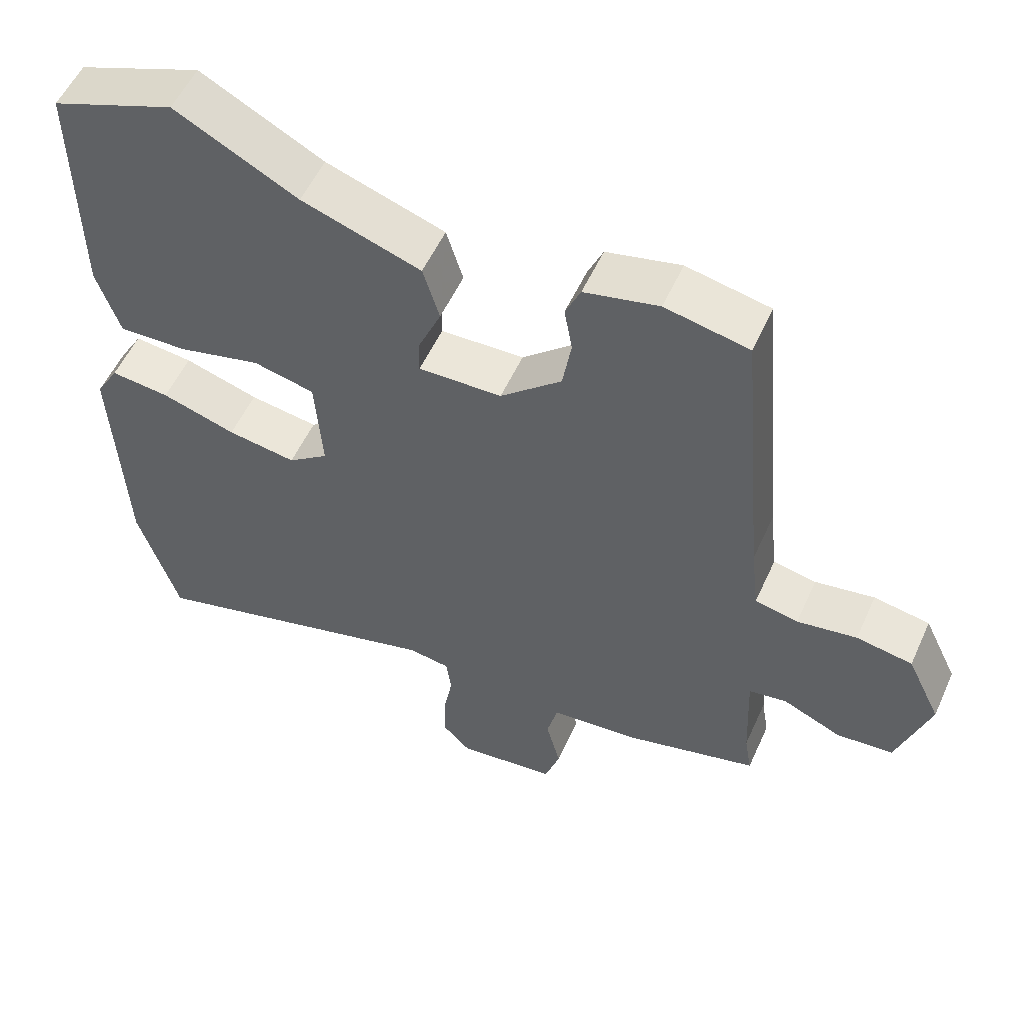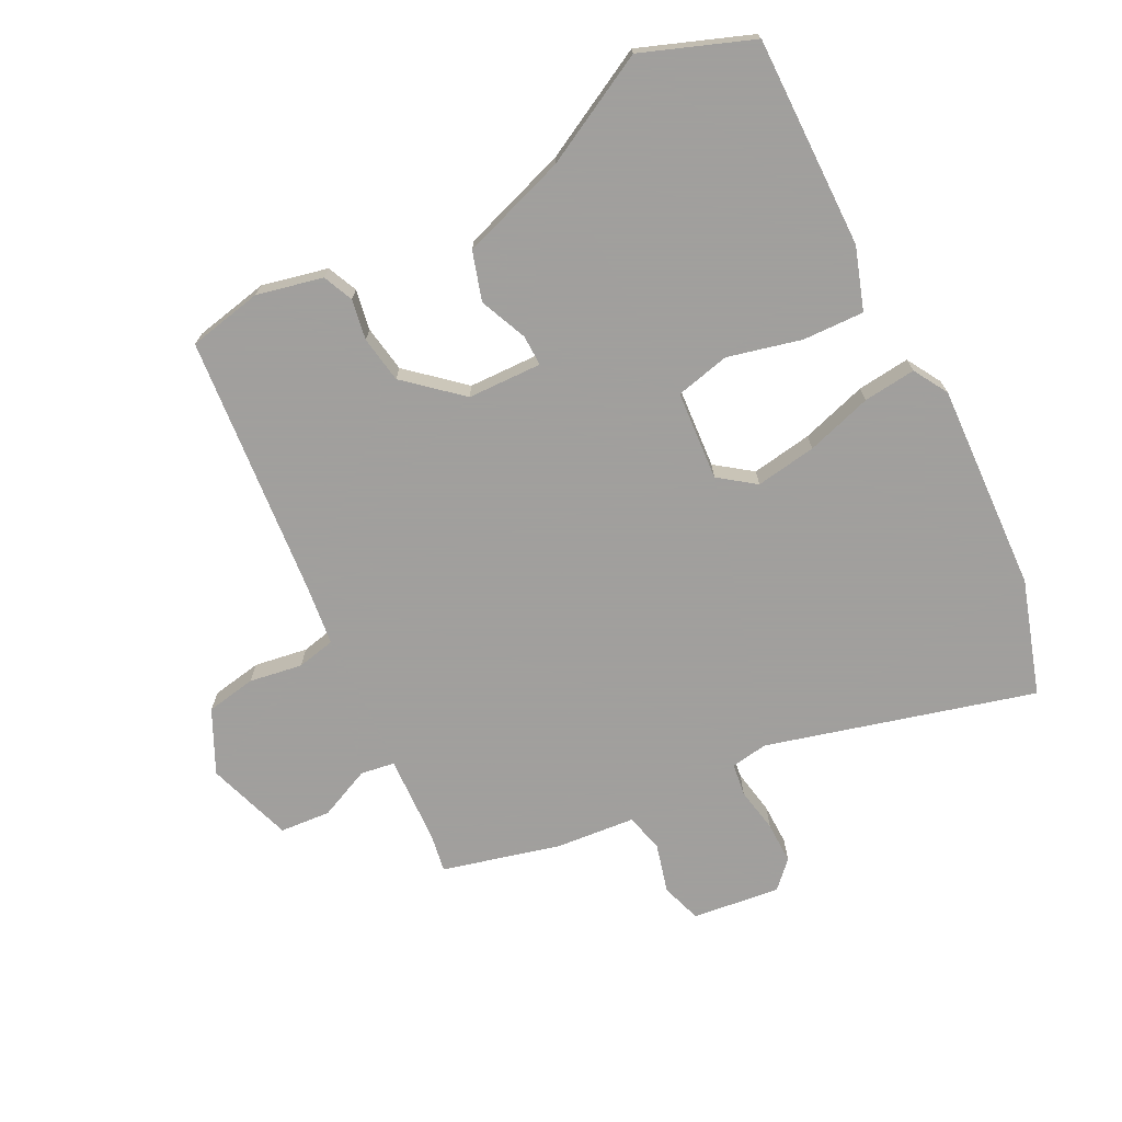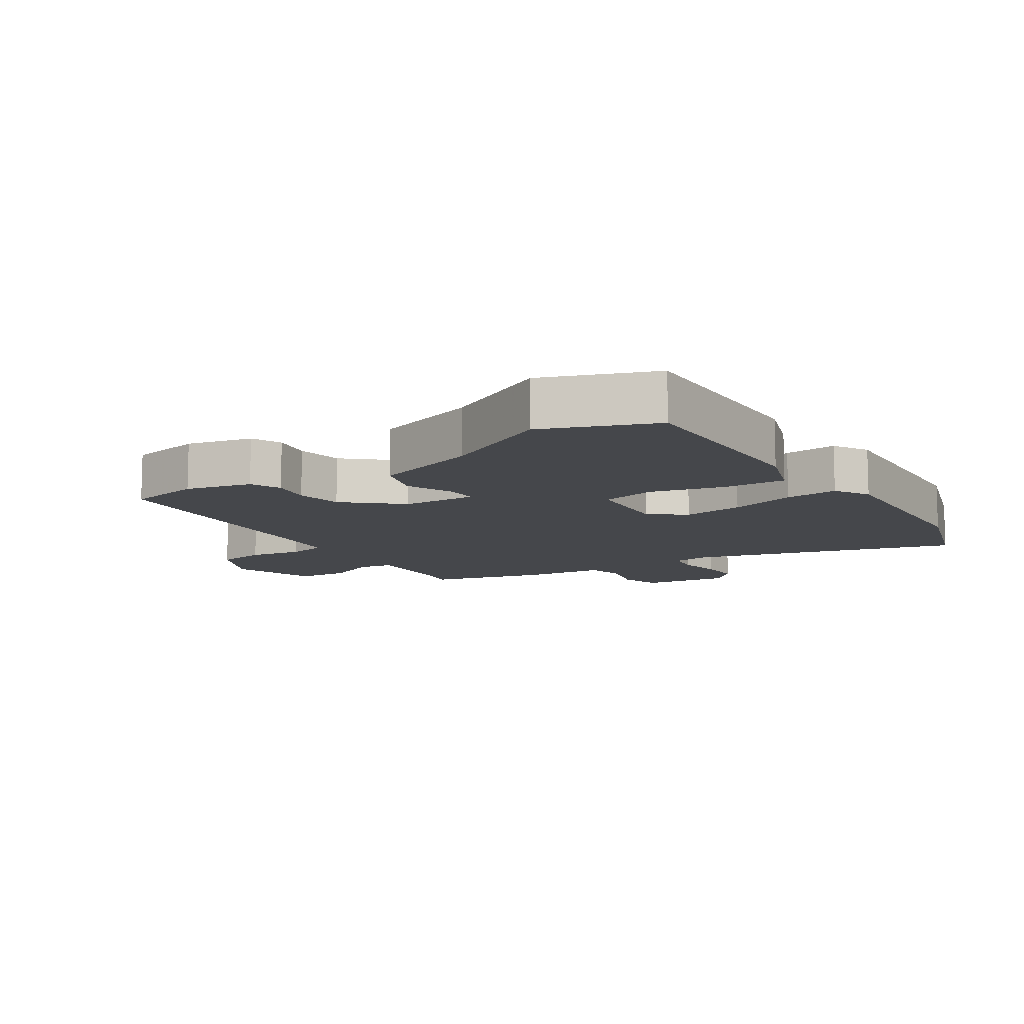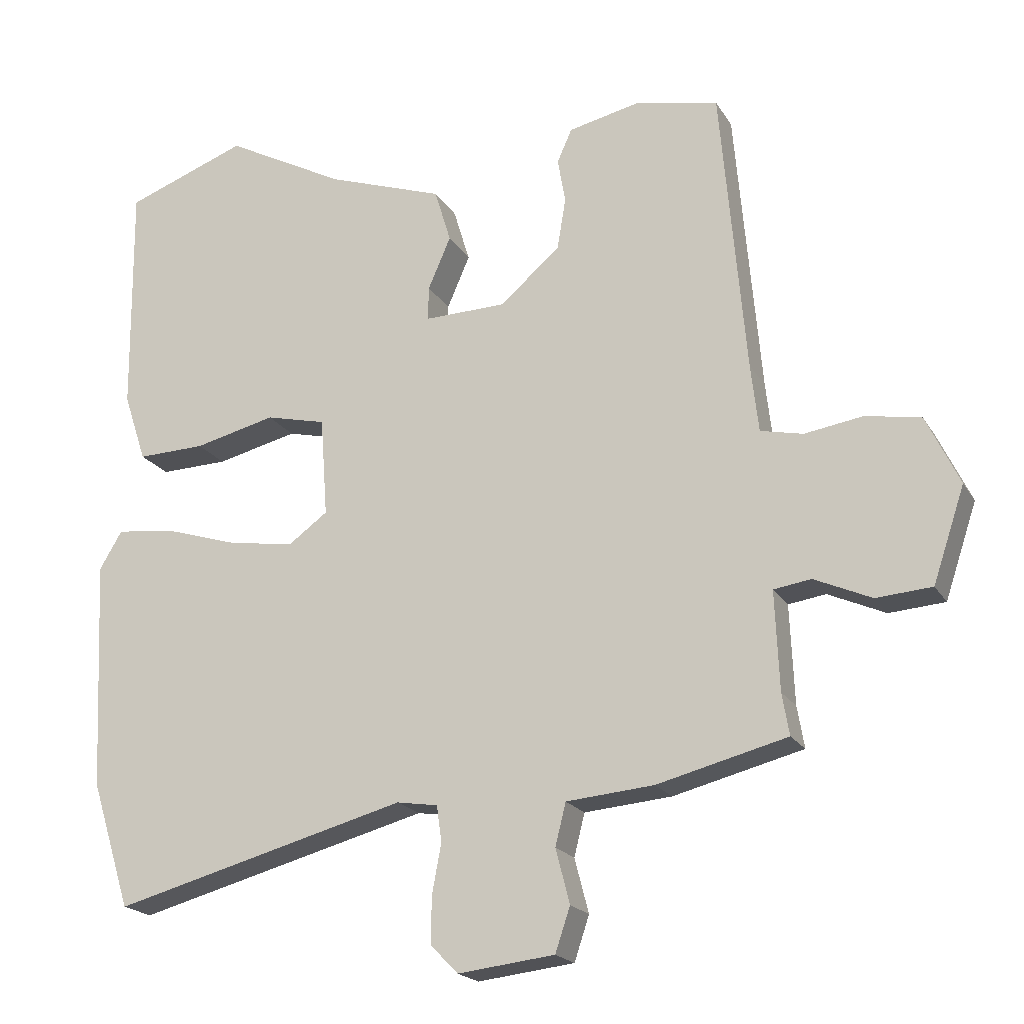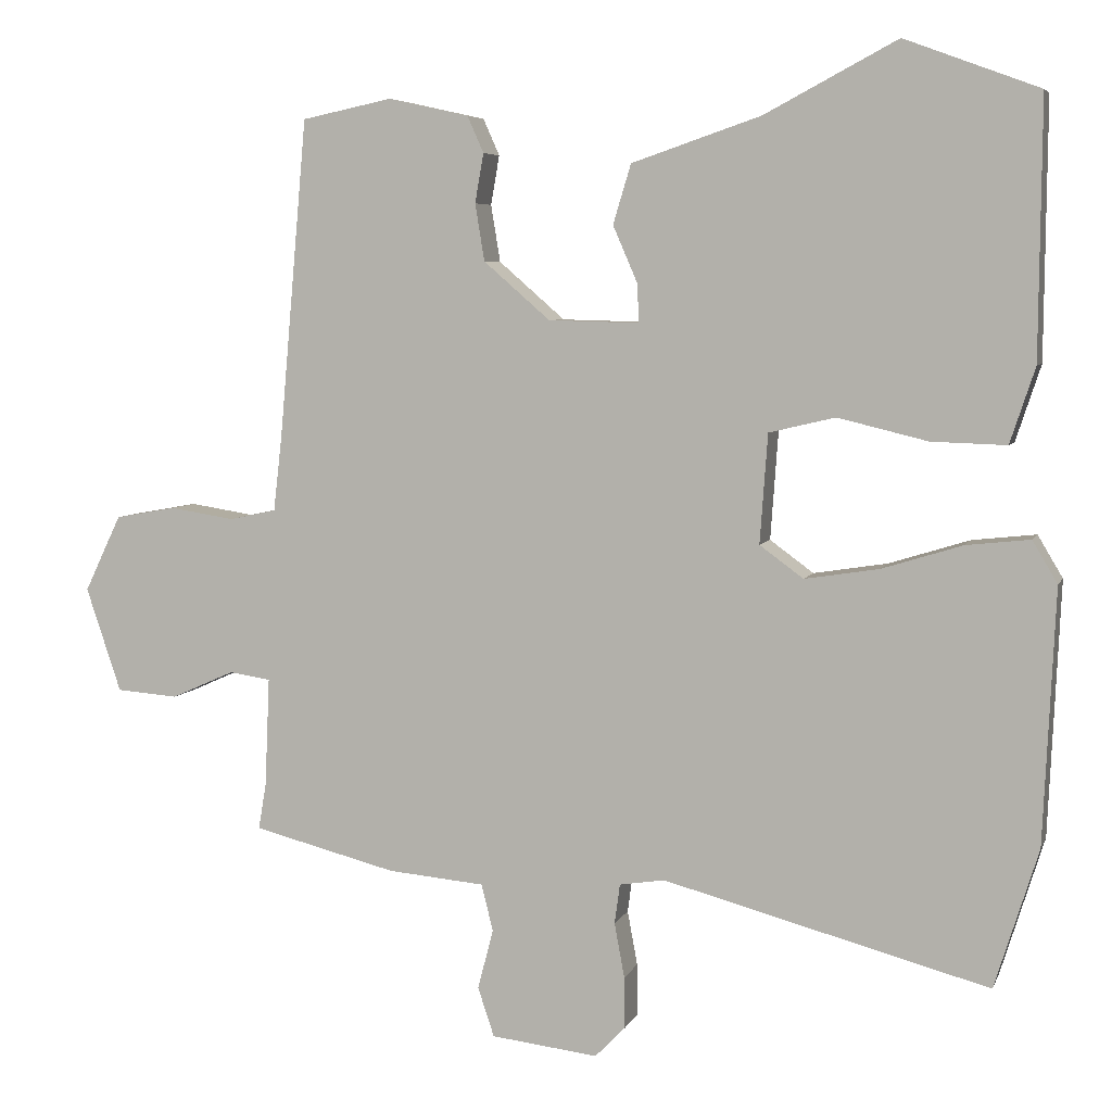
<metadata>
{"format":"obj","ext":"obj","renderer":"f3d","projection":"perspective","resolution":1024,"background":"white","views":[{"elev":54.5,"azim":-155.9,"up":"+Z"},{"elev":-71.5,"azim":26.9,"up":"+Y"},{"elev":-10.6,"azim":32.7,"up":"+Y"},{"elev":-19.6,"azim":-157.8,"up":"+Z"},{"elev":5.7,"azim":15.4,"up":"+Z"}]}
</metadata>
<code>
v -0.427 0.07 0.475
v -0.311 0.07 0.499
v -0.208 0.07 0.476
v -0.187 0.07 0.429
v -0.198 0.07 0.366
v -0.186 0.07 0.293
v -0.101 0.07 0.219
v 0.015 0.07 0.216
v 0.014 0.07 0.264
v -0.018 0.07 0.338
v 0.005 0.07 0.414
v 0.17 0.07 0.47
v 0.34 0.07 0.56
v 0.512 0.07 0.496
v 0.509 0.07 0.167
v 0.477 0.07 0.07
v 0.381 0.07 0.073
v 0.266 0.07 0.101
v 0.181 0.07 0.081
v 0.171 0.07 -0.059
v 0.227 0.07 -0.1
v 0.322 0.07 -0.085
v 0.425 0.07 -0.053
v 0.507 0.07 -0.044
v 0.539 0.07 -0.098
v 0.524 0.07 -0.424
v 0.468 0.07 -0.603
v 0.051 0.07 -0.491
v -0.007 0.07 -0.5
v -0.014 0.07 -0.551
v -0.001 0.07 -0.621
v 0 0.07 -0.687
v -0.039 0.07 -0.727
v -0.176 0.07 -0.711
v -0.197 0.07 -0.648
v -0.177 0.07 -0.571
v -0.192 0.07 -0.511
v -0.316 0.07 -0.5
v -0.5 0.07 -0.453
v -0.49 0.07 -0.394
v -0.484 0.07 -0.254
v -0.537 0.07 -0.246
v -0.618 0.07 -0.282
v -0.697 0.07 -0.276
v -0.742 0.07 -0.142
v -0.695 0.07 -0.044
v -0.617 0.07 -0.03
v -0.534 0.07 -0.043
v -0.474 0.07 -0.03
v -0.463 0.07 0.066
v -0.427 0 0.475
v -0.311 0 0.499
v -0.208 0 0.476
v -0.187 0 0.429
v -0.198 0 0.366
v -0.186 0 0.293
v -0.101 0 0.219
v 0.015 0 0.216
v 0.014 0 0.264
v -0.018 0 0.338
v 0.005 0 0.414
v 0.17 0 0.47
v 0.34 0 0.56
v 0.512 0 0.496
v 0.509 0 0.167
v 0.477 0 0.07
v 0.381 0 0.073
v 0.266 0 0.101
v 0.181 0 0.081
v 0.171 0 -0.059
v 0.227 0 -0.1
v 0.322 0 -0.085
v 0.425 0 -0.053
v 0.507 0 -0.044
v 0.539 0 -0.098
v 0.524 0 -0.424
v 0.468 0 -0.603
v 0.051 0 -0.491
v -0.007 0 -0.5
v -0.014 0 -0.551
v -0.001 0 -0.621
v 0 0 -0.687
v -0.039 0 -0.727
v -0.176 0 -0.711
v -0.197 0 -0.648
v -0.177 0 -0.571
v -0.192 0 -0.511
v -0.316 0 -0.5
v -0.5 0 -0.453
v -0.49 0 -0.394
v -0.484 0 -0.254
v -0.537 0 -0.246
v -0.618 0 -0.282
v -0.697 0 -0.276
v -0.742 0 -0.142
v -0.695 0 -0.044
v -0.617 0 -0.03
v -0.534 0 -0.043
v -0.474 0 -0.03
v -0.463 0 0.066
f 45 46 47 48
f 45 48 49
f 42 43 44 45
f 41 42 45 49
f 40 41 49 50
f 37 38 39 40
f 33 34 35 36
f 33 36 37
f 30 31 32 33
f 29 30 33 37
f 28 29 37 40
f 26 27 28
f 22 23 24 25
f 21 22 25 26
f 20 21 26 28
f 15 16 17 18
f 15 18 19
f 12 13 14 15
f 12 15 19
f 9 10 11 12
f 8 9 12 19
f 7 8 19 20
f 2 3 4 5
f 2 5 6
f 1 2 6
f 20 28 40 50
f 7 20 50
f 1 6 7 50
f 98 97 96 95
f 99 98 95
f 95 94 93 92
f 99 95 92 91
f 100 99 91 90
f 90 89 88 87
f 86 85 84 83
f 87 86 83
f 83 82 81 80
f 87 83 80 79
f 90 87 79 78
f 78 77 76
f 75 74 73 72
f 76 75 72 71
f 78 76 71 70
f 68 67 66 65
f 69 68 65
f 65 64 63 62
f 69 65 62
f 62 61 60 59
f 69 62 59 58
f 70 69 58 57
f 55 54 53 52
f 56 55 52
f 56 52 51
f 100 90 78 70
f 100 70 57
f 100 57 56 51
f 1 51 52 2
f 2 52 53 3
f 3 53 54 4
f 4 54 55 5
f 5 55 56 6
f 6 56 57 7
f 7 57 58 8
f 8 58 59 9
f 9 59 60 10
f 10 60 61 11
f 11 61 62 12
f 12 62 63 13
f 13 63 64 14
f 14 64 65 15
f 15 65 66 16
f 16 66 67 17
f 17 67 68 18
f 18 68 69 19
f 19 69 70 20
f 20 70 71 21
f 21 71 72 22
f 22 72 73 23
f 23 73 74 24
f 24 74 75 25
f 25 75 76 26
f 26 76 77 27
f 27 77 78 28
f 28 78 79 29
f 29 79 80 30
f 30 80 81 31
f 31 81 82 32
f 32 82 83 33
f 33 83 84 34
f 34 84 85 35
f 35 85 86 36
f 36 86 87 37
f 37 87 88 38
f 38 88 89 39
f 39 89 90 40
f 40 90 91 41
f 41 91 92 42
f 42 92 93 43
f 43 93 94 44
f 44 94 95 45
f 45 95 96 46
f 46 96 97 47
f 47 97 98 48
f 48 98 99 49
f 49 99 100 50
f 50 100 51 1

</code>
